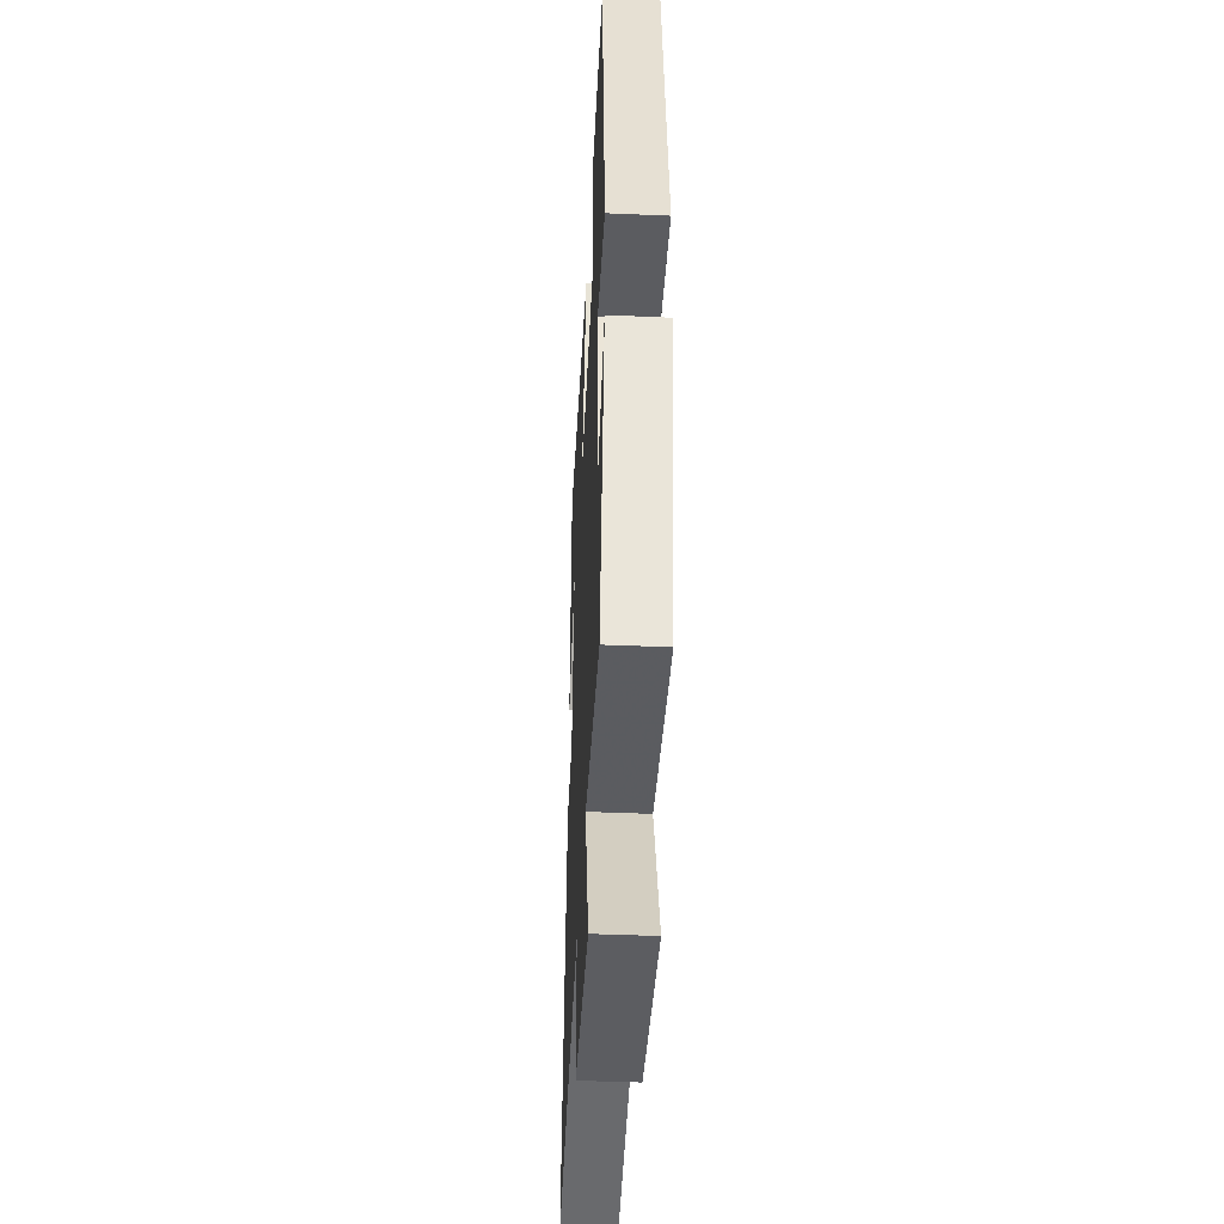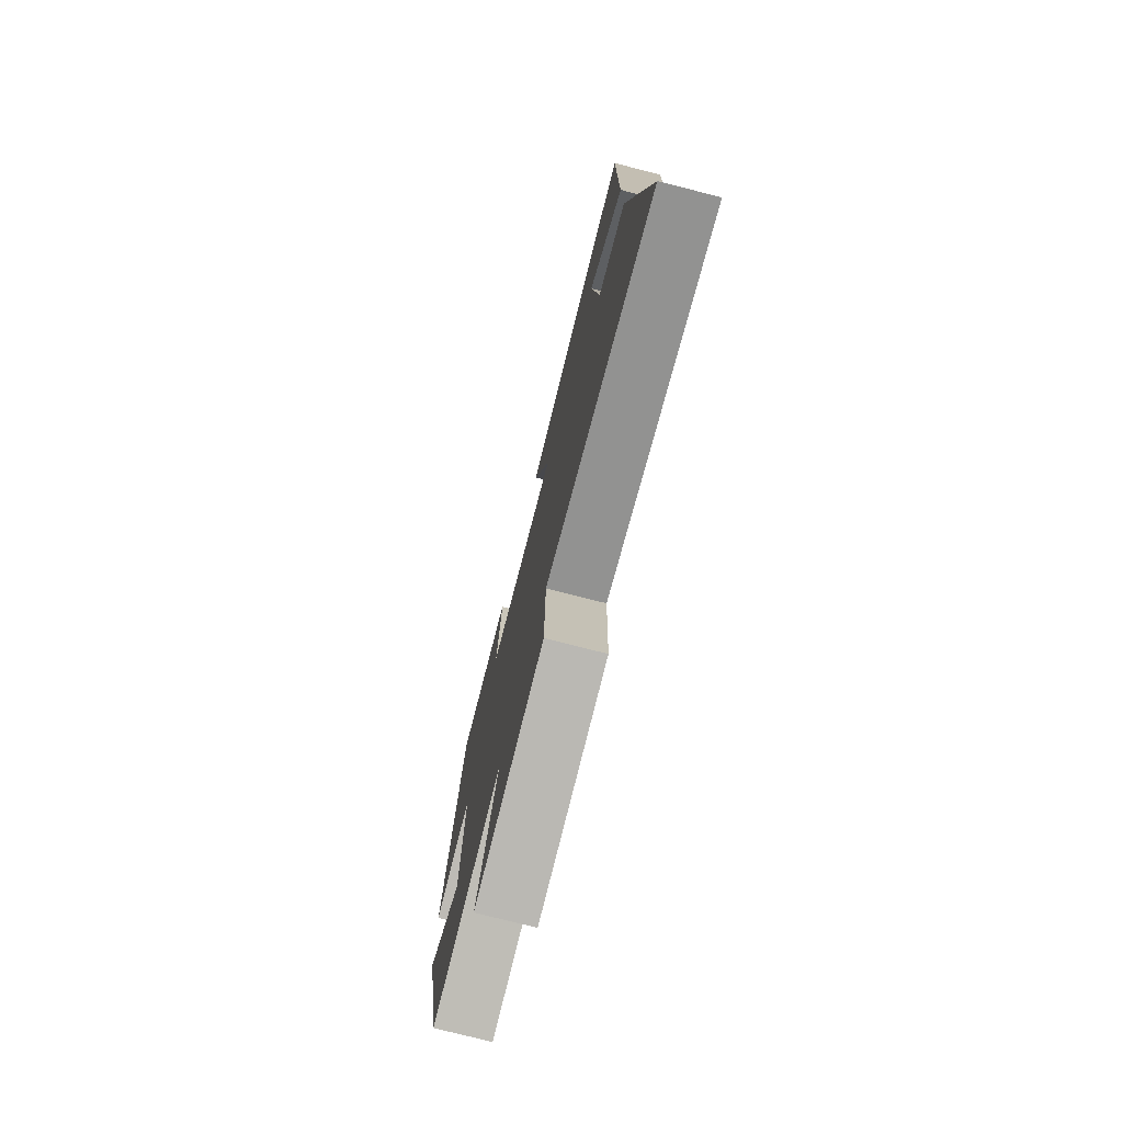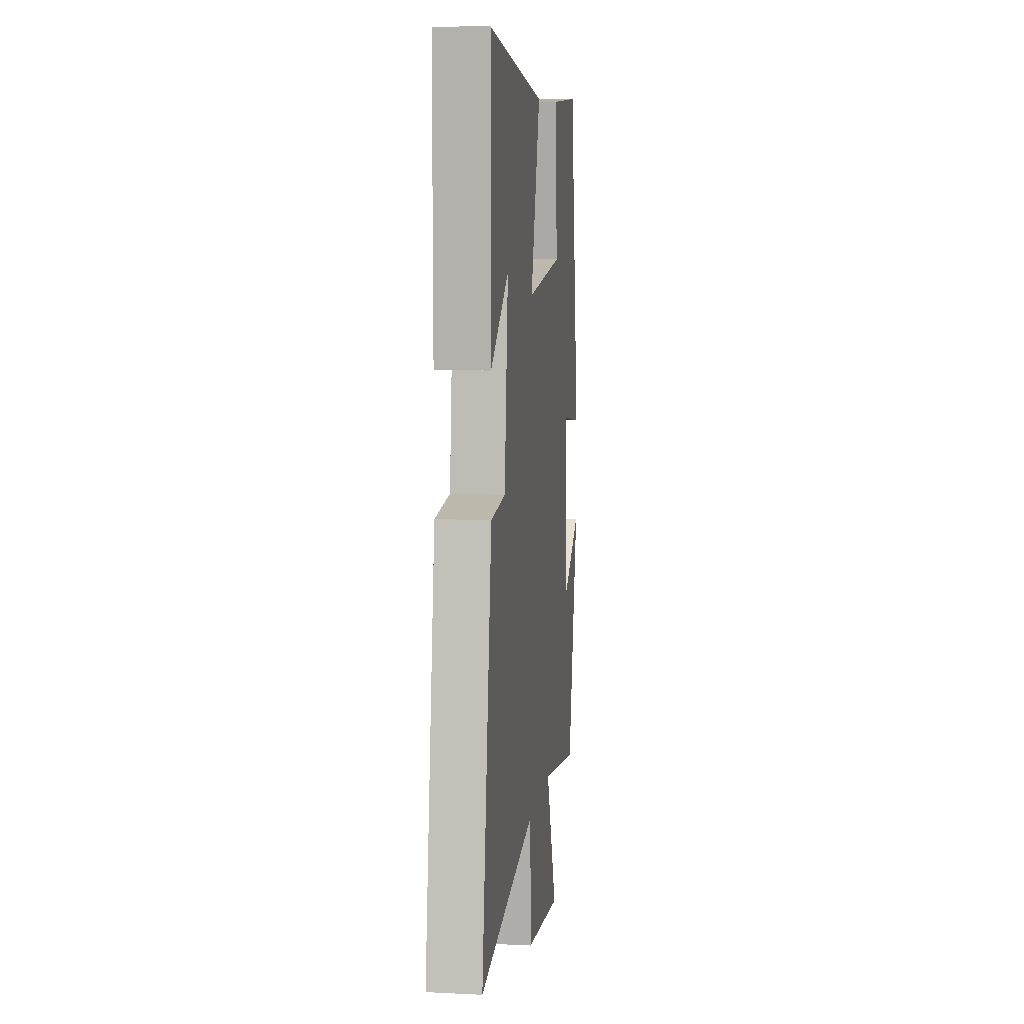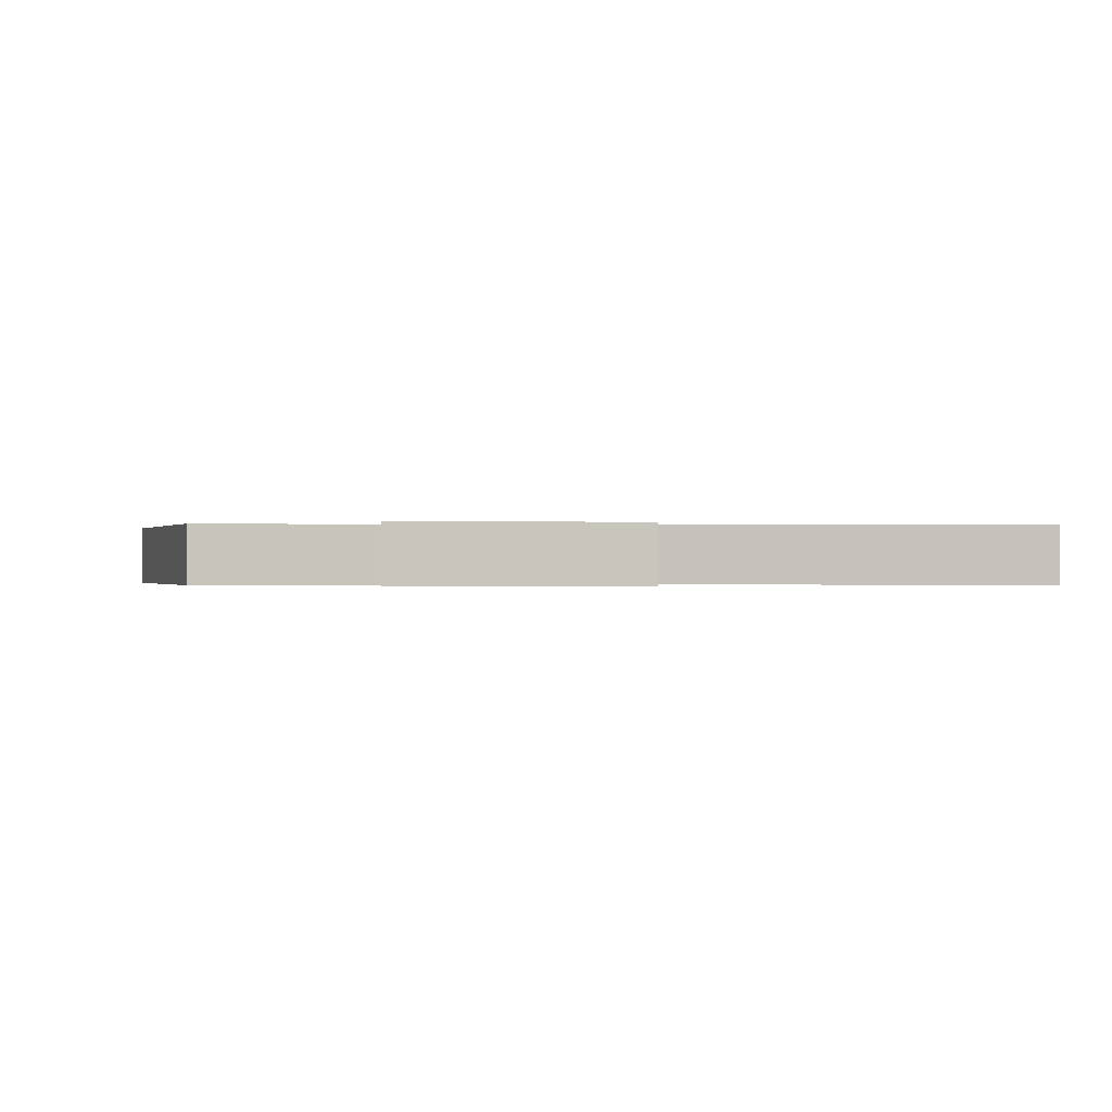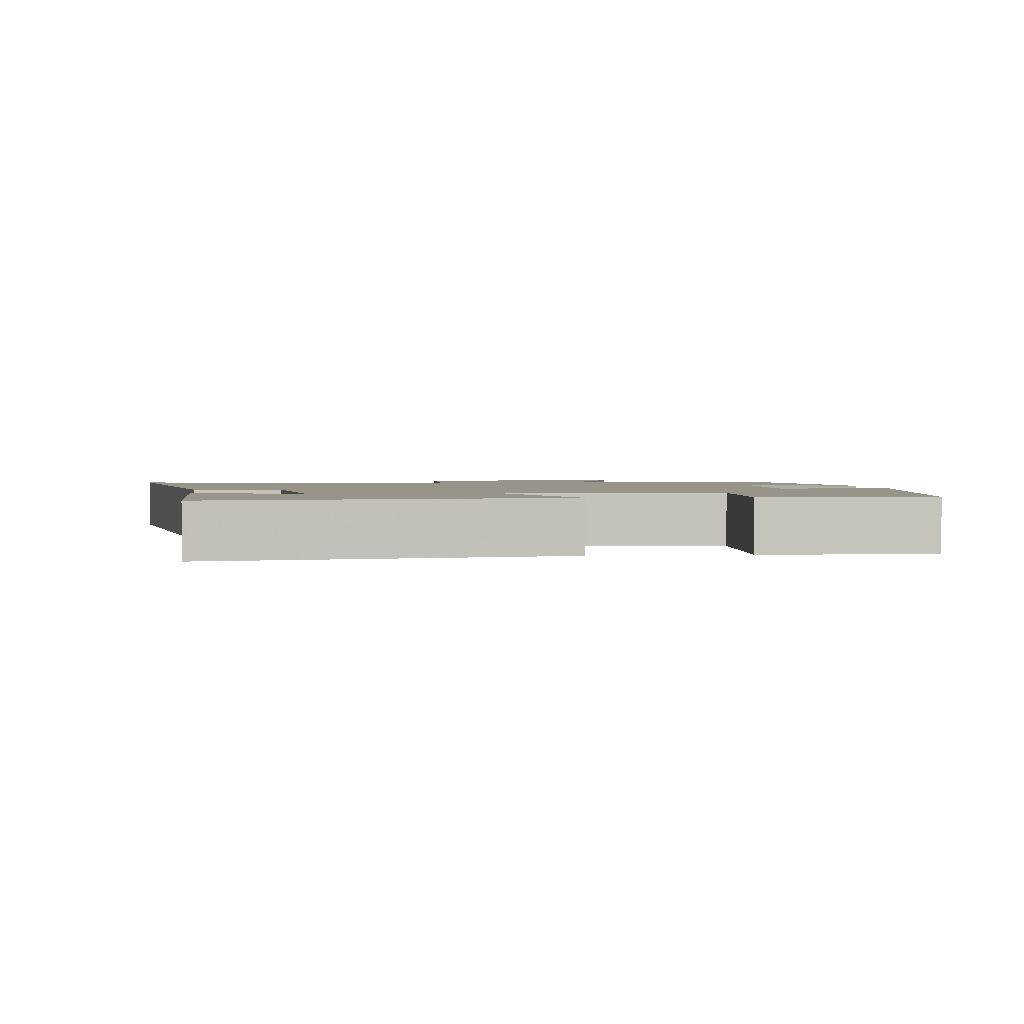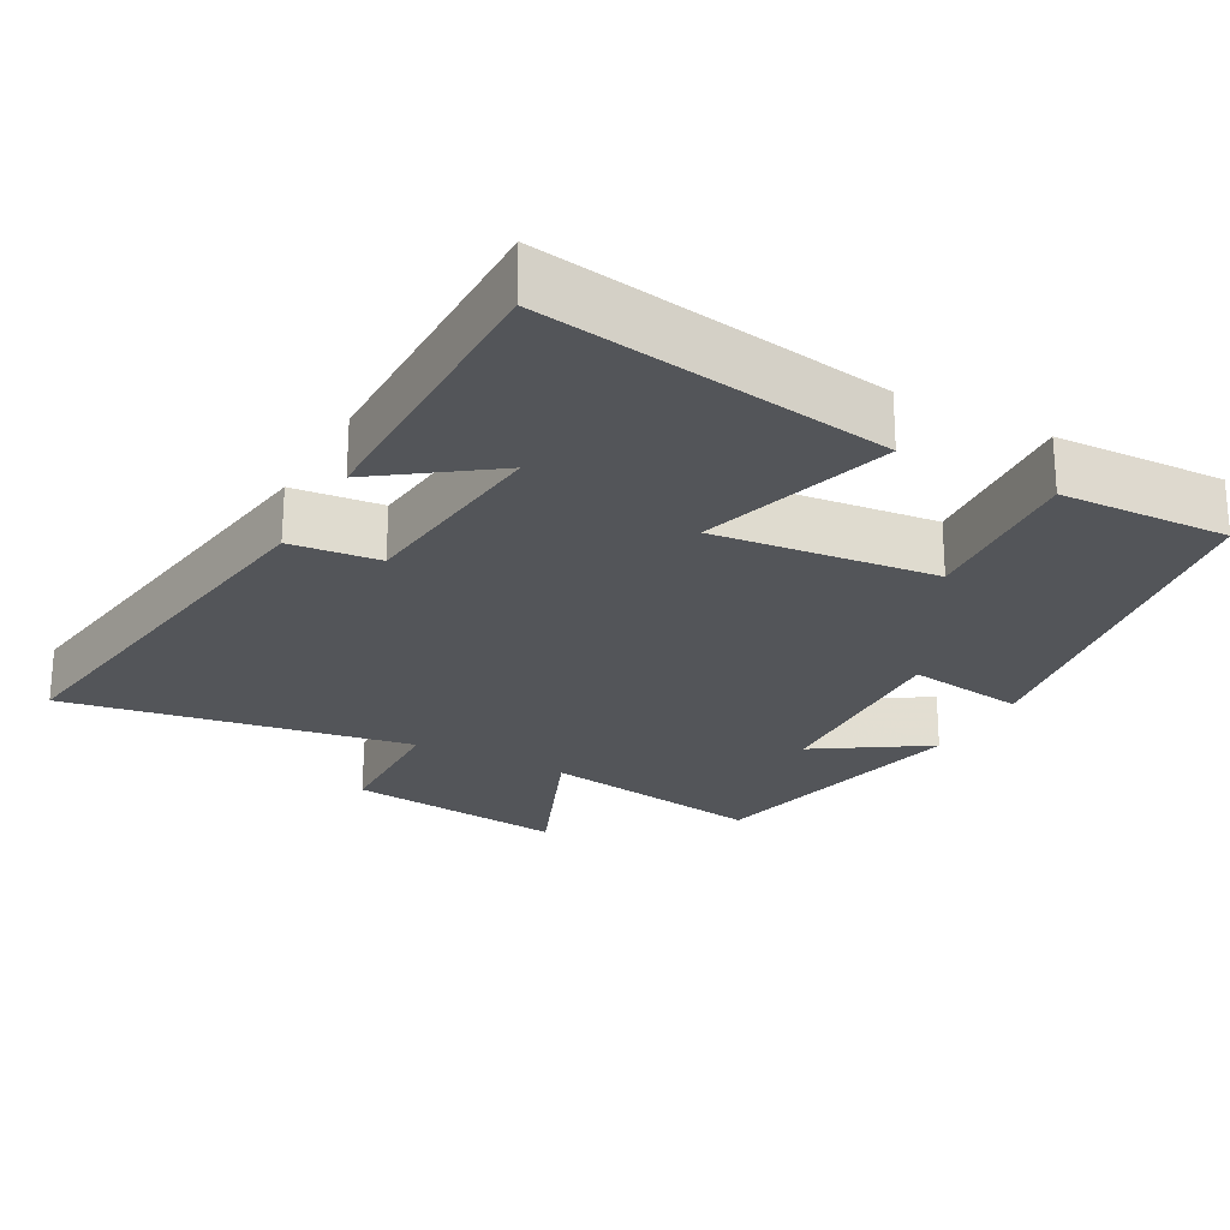
<metadata>
{"format":"obj","ext":"obj","renderer":"f3d","projection":"perspective","resolution":1024,"background":"white","views":[{"elev":-43.2,"azim":87.1,"up":"+Z"},{"elev":-76.2,"azim":-104.3,"up":"+Z"},{"elev":9.0,"azim":-82.5,"up":"+Z"},{"elev":-0.2,"azim":175.4,"up":"+Y"},{"elev":1.8,"azim":-6.8,"up":"+Y"},{"elev":-24.2,"azim":-28.6,"up":"+Y"}]}
</metadata>
<code>
v 0.418 0.07 0.509
v 0.5 0.07 -0.007
v 0.337 0.07 0.016
v 0.349 0.07 -0.268
v 0.5 0.07 -0.171
v 0.416 0.07 -0.548
v 0.107 0.07 -0.5
v 0.198 0.07 -0.724
v -0.104 0.07 -0.69
v -0.109 0.07 -0.5
v -0.584 0.07 -0.583
v -0.5 0.07 -0.012
v -0.378 0.07 0.001
v -0.348 0.07 0.279
v -0.5 0.07 0.17
v -0.501 0.07 0.575
v -0.022 0.07 0.5
v -0.102 0.07 0.235
v 0.202 0.07 0.269
v 0.186 0.07 0.5
v 0.418 0 0.509
v 0.5 0 -0.007
v 0.337 0 0.016
v 0.349 0 -0.268
v 0.5 0 -0.171
v 0.416 0 -0.548
v 0.107 0 -0.5
v 0.198 0 -0.724
v -0.104 0 -0.69
v -0.109 0 -0.5
v -0.584 0 -0.583
v -0.5 0 -0.012
v -0.378 0 0.001
v -0.348 0 0.279
v -0.5 0 0.17
v -0.501 0 0.575
v -0.022 0 0.5
v -0.102 0 0.235
v 0.202 0 0.269
v 0.186 0 0.5
f 1 2 3
f 20 1 3
f 19 20 3
f 18 19 3 4
f 16 17 18
f 16 18 4
f 14 15 16
f 14 16 4
f 13 14 4
f 12 13 4
f 11 12 4
f 10 11 4
f 7 8 9 10
f 7 10 4
f 4 5 6 7
f 23 22 21
f 23 21 40
f 23 40 39
f 24 23 39 38
f 38 37 36
f 24 38 36
f 36 35 34
f 24 36 34
f 24 34 33
f 24 33 32
f 24 32 31
f 24 31 30
f 30 29 28 27
f 24 30 27
f 27 26 25 24
f 1 21 22 2
f 2 22 23 3
f 3 23 24 4
f 4 24 25 5
f 5 25 26 6
f 6 26 27 7
f 7 27 28 8
f 8 28 29 9
f 9 29 30 10
f 10 30 31 11
f 11 31 32 12
f 12 32 33 13
f 13 33 34 14
f 14 34 35 15
f 15 35 36 16
f 16 36 37 17
f 17 37 38 18
f 18 38 39 19
f 19 39 40 20
f 20 40 21 1

</code>
